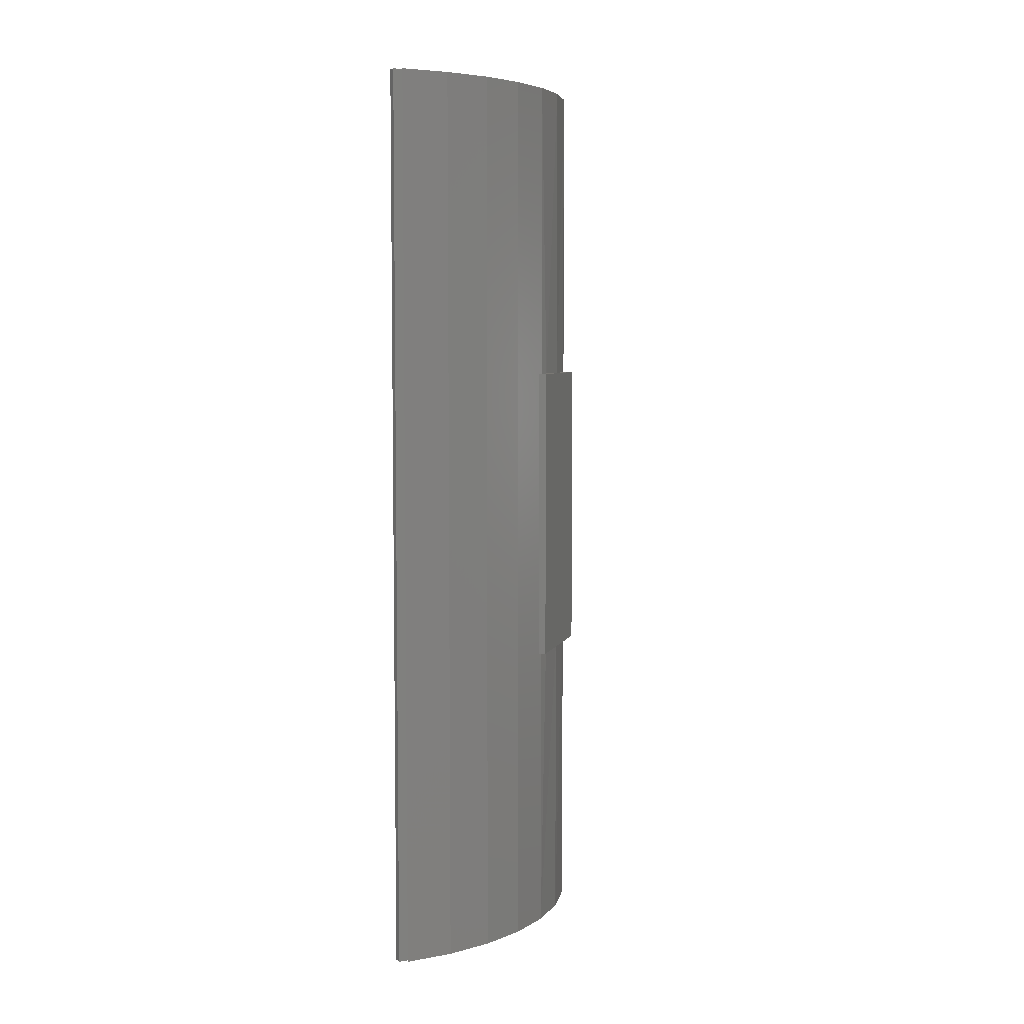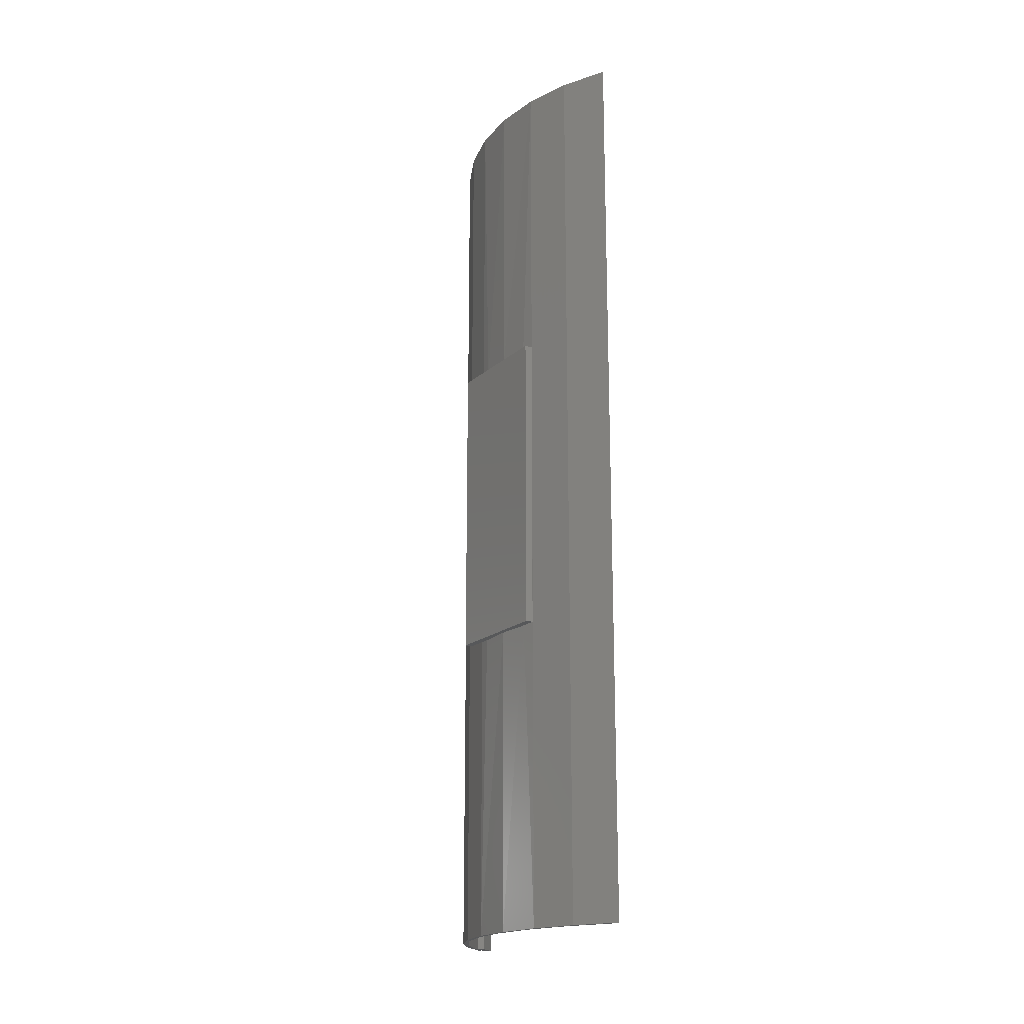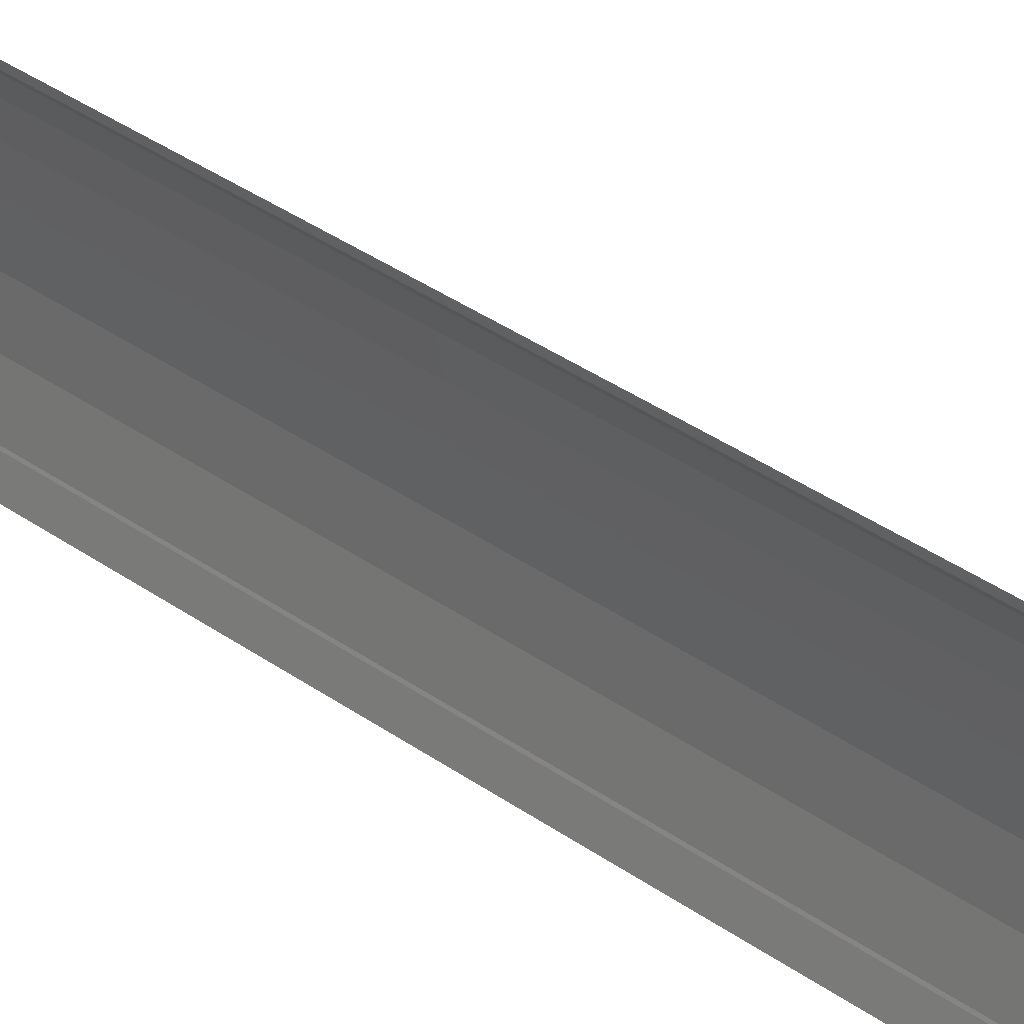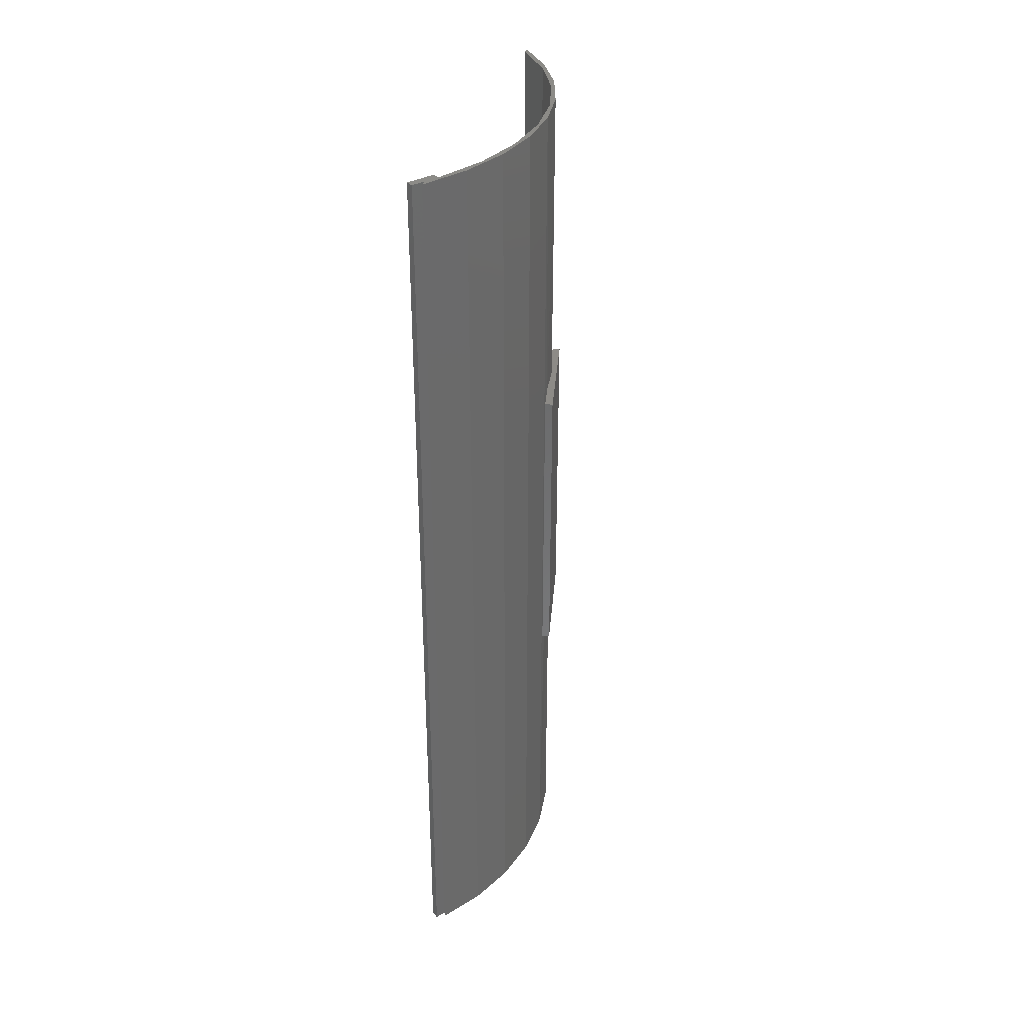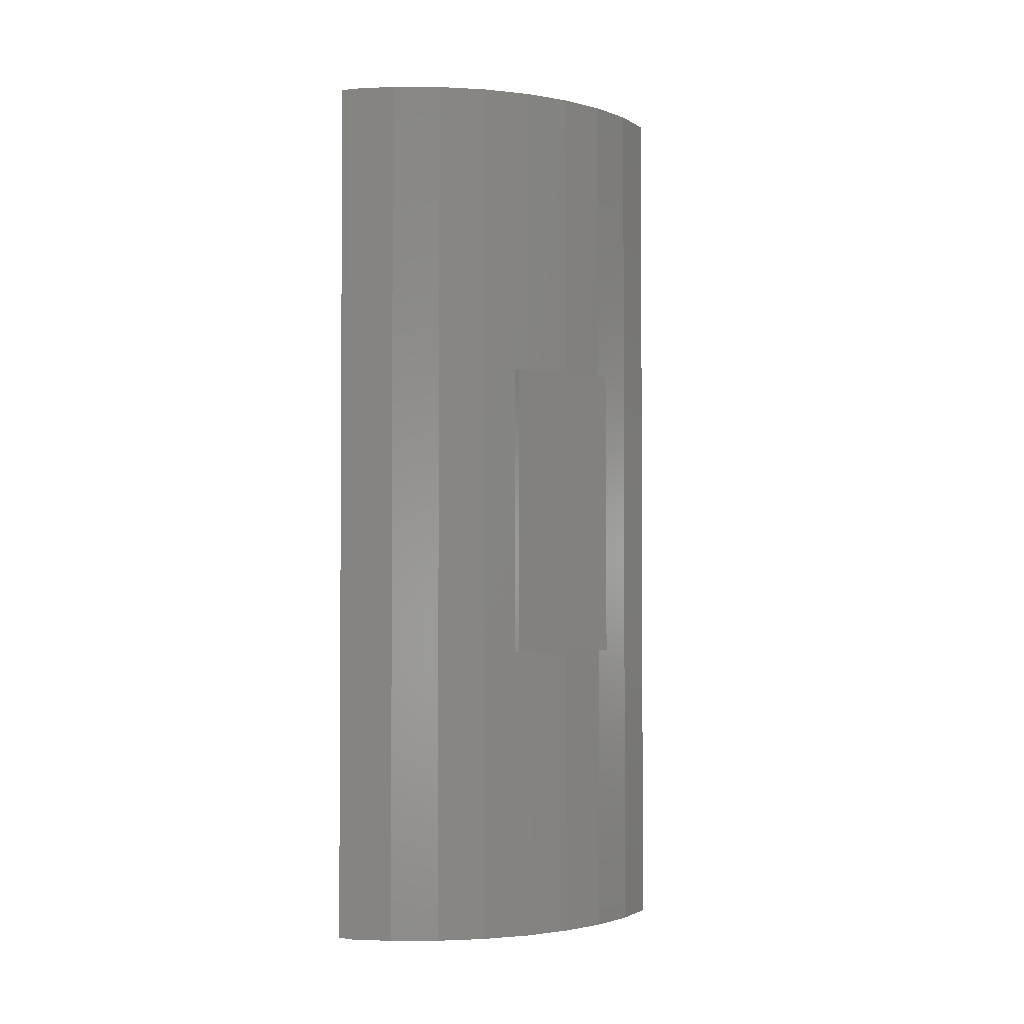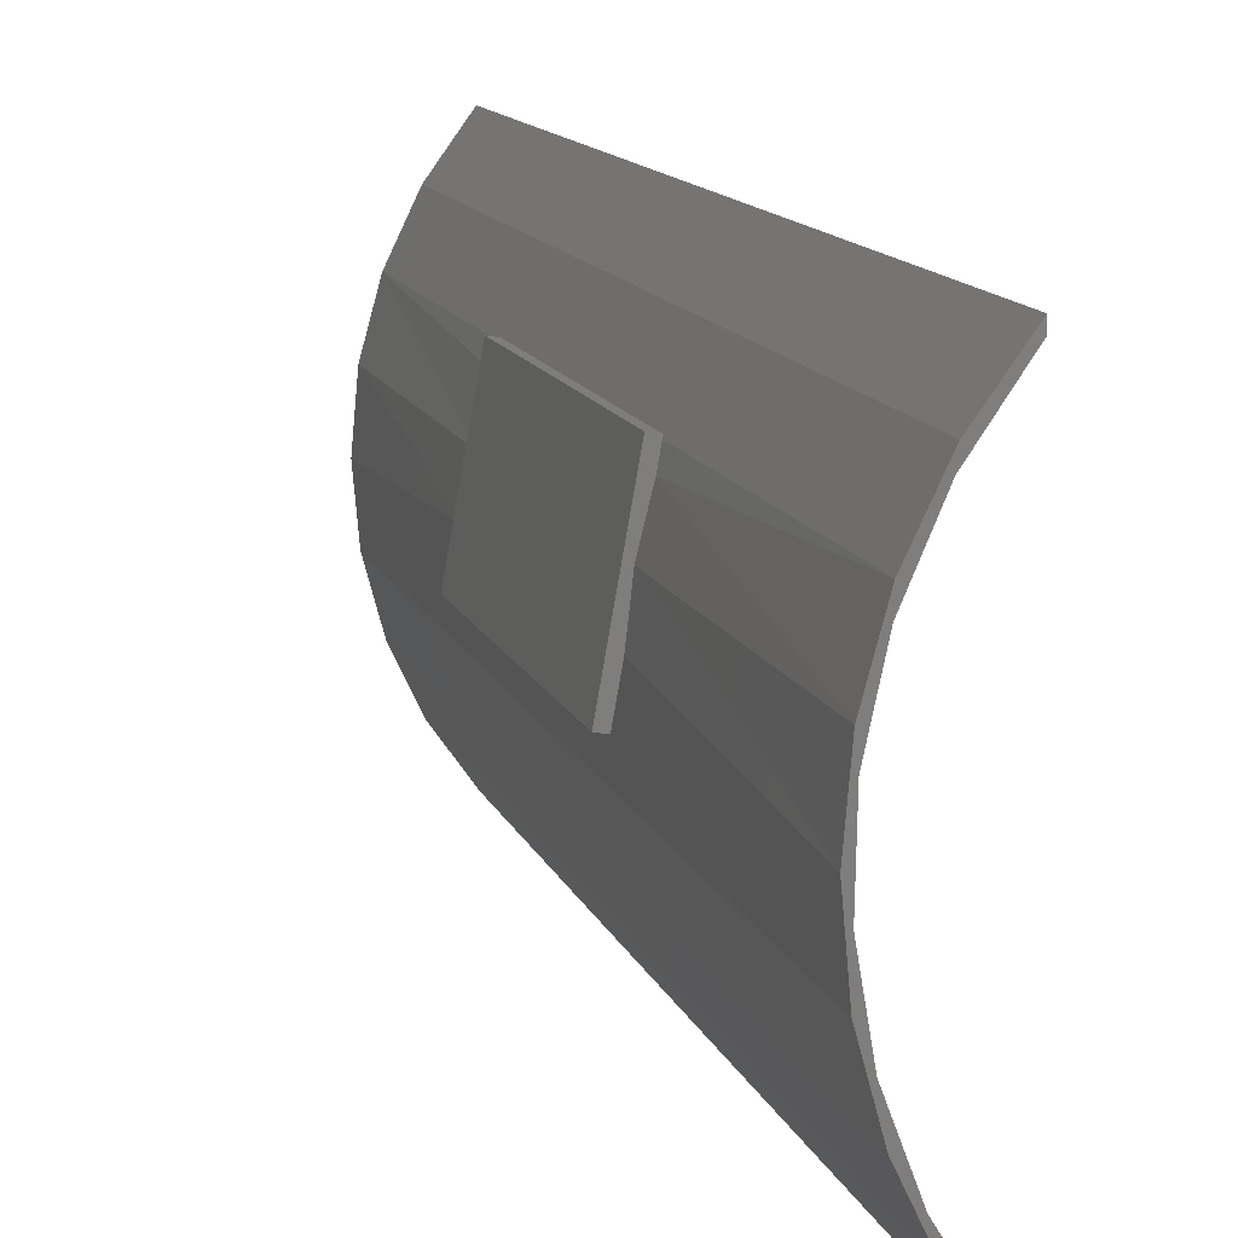
<metadata>
{"format":"stl","ext":"stl","renderer":"f3d","projection":"perspective","resolution":1024,"background":"white","views":[{"elev":5.7,"azim":-154.3,"up":"+Y"},{"elev":-18.5,"azim":-21.9,"up":"+Y"},{"elev":50.6,"azim":125.5,"up":"+Z"},{"elev":33.8,"azim":-165.1,"up":"+Y"},{"elev":-2.1,"azim":-116.1,"up":"+Y"},{"elev":10.9,"azim":-13.5,"up":"+Z"}]}
</metadata>
<code>
# stl→obj: 70 verts, 136 faces
v -0.3589 -0.75 -0.2652
v -0.3915 -0.75 -0.2304
v -0.3438 -0.75 -0.2969
v -0.4035 -0.75 -0.1924
v -0.3438 -0.75 0.292
v -0.3439 -0.75 0.2935
v -0.3448 -0.75 0.291
v -0.3936 -0.75 0.2192
v -0.4267 -0.75 0.1644
v -0.4274 -0.75 0.1408
v -0.4483 -0.75 0.08542
v -0.4456 -0.75 0.05729
v -0.4556 -0.75 0.003906
v -0.4477 -0.75 -0.02813
v -0.4483 -0.75 -0.0776
v -0.4335 -0.75 -0.1124
v -0.4267 -0.75 -0.1565
v -0.3438 -0.75 -0.2857
v -0.3302 -0.75 -0.303
v -0.3203 -0.75 -0.2952
v -0.3495 -0.75 -0.2578
v -0.3915 -0.75 0.2382
v -0.3456 -0.75 0.2899
v -0.3438 -0.75 0.2949
v -0.3438 -0.75 0.3047
v -0.3438 0.75 -0.2969
v -0.3915 0.75 -0.2304
v -0.3589 0.75 -0.2652
v -0.4035 0.75 -0.1924
v -0.3448 0.75 0.291
v -0.3439 0.75 0.2935
v -0.3438 0.75 0.292
v -0.4274 0.75 0.1408
v -0.4267 0.75 0.1644
v -0.3936 0.75 0.2192
v -0.4483 0.75 0.08542
v -0.4456 0.75 0.05729
v -0.4556 0.75 0.003906
v -0.4477 0.75 -0.02813
v -0.4483 0.75 -0.0776
v -0.4335 0.75 -0.1124
v -0.4267 0.75 -0.1565
v -0.3438 0.75 -0.2857
v -0.3495 0.75 -0.2578
v -0.3203 0.75 -0.2952
v -0.3302 0.75 -0.303
v -0.3915 0.75 0.2382
v -0.3438 0.75 0.3047
v -0.3438 0.75 0.2949
v -0.3456 0.75 0.2899
v -0.4642 0.25 -0.02549
v -0.455 0.25 0.02592
v -0.4642 -0.25 -0.02549
v -0.455 -0.25 0.02592
v -0.4341 0.25 0.1428
v -0.4293 0.25 0.1698
v -0.4341 -0.25 0.1428
v -0.4293 -0.25 0.1698
v -0.4766 0.25 -0.02344
v -0.4416 0.25 0.1719
v -0.4484 0.25 0.08502
v -0.4766 -0.25 -0.02344
v -0.4416 -0.25 0.1719
v -0.4484 -0.25 0.08502
v -0.3915 1.04e-18 -0.2304
v -0.4267 3.186e-18 -0.1565
v -0.4483 6.369e-18 -0.0776
v -0.4556 1.049e-17 0.003906
v -0.4267 2.1e-17 0.1644
v -0.3915 2.705e-17 0.2382
f 1 2 3
f 1 4 2
f 5 6 7
f 8 9 10
f 10 9 11
f 10 11 12
f 12 11 13
f 12 13 14
f 14 13 15
f 14 15 16
f 16 15 17
f 16 17 4
f 4 17 2
f 18 19 20
f 18 20 21
f 18 21 1
f 18 1 3
f 22 9 8
f 22 8 23
f 22 23 7
f 22 7 6
f 22 6 24
f 22 24 25
f 26 27 28
f 27 29 28
f 30 31 32
f 33 34 35
f 36 34 33
f 37 36 33
f 38 36 37
f 39 38 37
f 40 38 39
f 41 40 39
f 42 40 41
f 29 42 41
f 27 42 29
f 43 26 28
f 43 28 44
f 43 44 45
f 43 45 46
f 47 48 49
f 47 49 31
f 47 31 30
f 47 30 50
f 47 50 35
f 47 35 34
f 45 44 20
f 20 44 21
f 46 45 19
f 19 45 20
f 43 46 18
f 18 46 19
f 26 43 3
f 3 43 18
f 39 16 41
f 41 16 4
f 41 4 29
f 29 4 1
f 29 1 28
f 16 39 14
f 14 39 37
f 14 37 12
f 12 37 33
f 12 33 10
f 10 33 35
f 10 35 8
f 8 35 50
f 8 50 23
f 44 28 21
f 21 28 1
f 51 52 53
f 53 52 54
f 55 56 57
f 57 56 58
f 51 59 52
f 60 56 55
f 60 55 61
f 60 61 52
f 60 52 59
f 54 62 53
f 63 62 54
f 63 54 64
f 63 64 57
f 63 57 58
f 26 3 65
f 65 3 2
f 65 2 66
f 66 2 17
f 66 17 67
f 67 17 15
f 67 15 68
f 68 15 13
f 68 13 54
f 68 54 38
f 38 54 52
f 38 52 36
f 36 52 61
f 36 61 34
f 34 61 55
f 34 55 69
f 54 13 64
f 64 13 11
f 64 11 57
f 57 11 9
f 57 9 55
f 55 9 69
f 25 48 70
f 70 48 47
f 70 47 69
f 69 47 34
f 68 38 67
f 67 38 40
f 67 40 66
f 66 40 42
f 66 42 65
f 65 42 27
f 65 27 26
f 69 9 70
f 70 9 22
f 70 22 25
f 60 59 63
f 63 59 62
f 56 60 58
f 58 60 63
f 59 51 62
f 62 51 53
f 49 48 24
f 24 48 25
f 49 24 31
f 31 24 6
f 31 6 32
f 32 6 5
f 32 5 30
f 30 5 7
f 30 7 50
f 50 7 23

</code>
